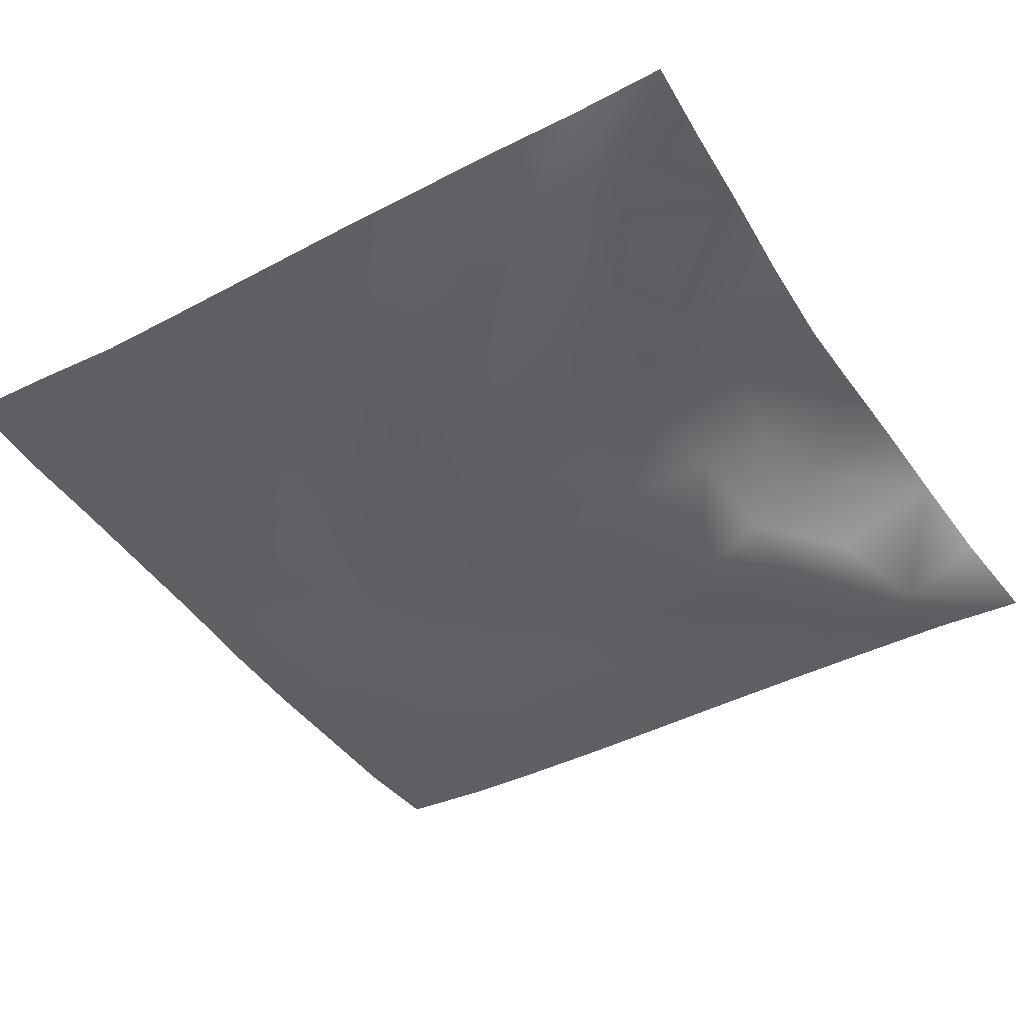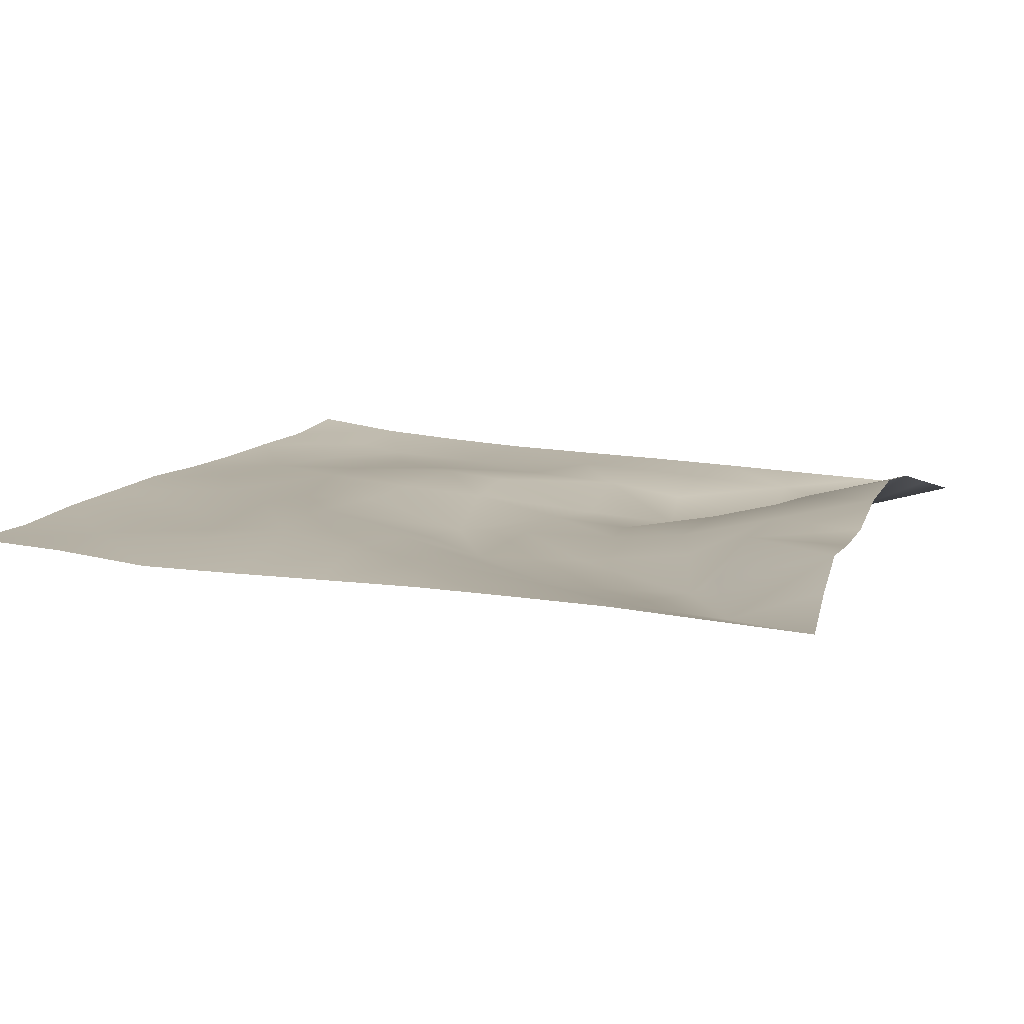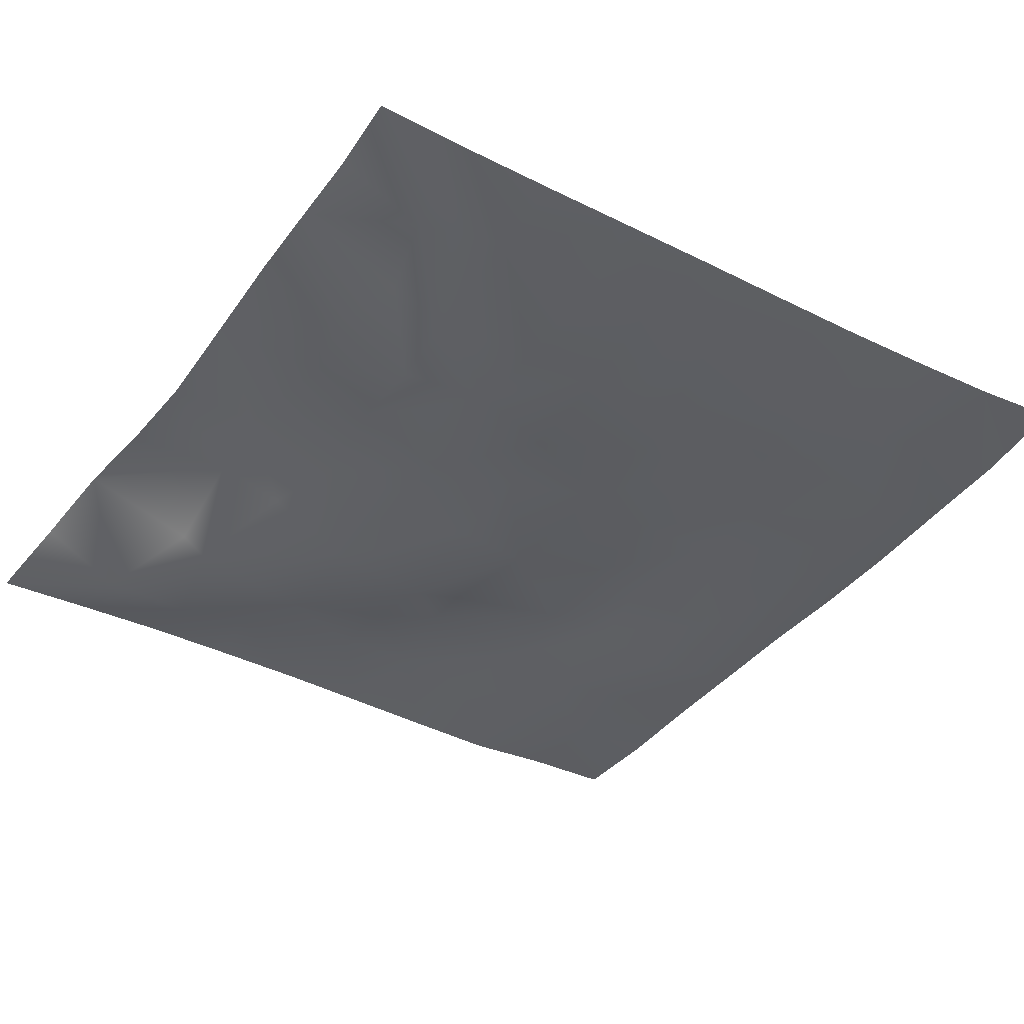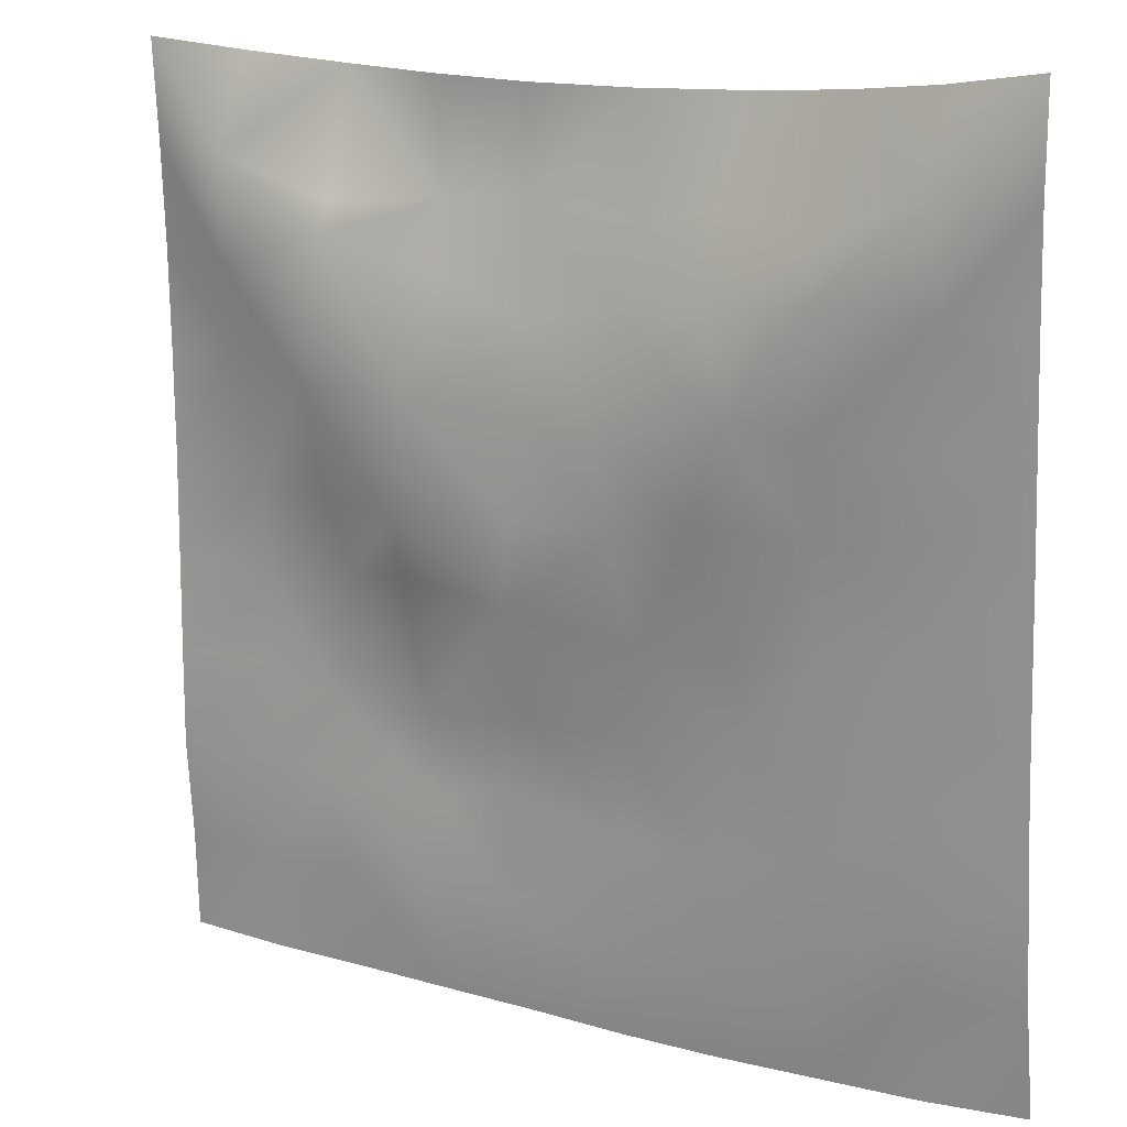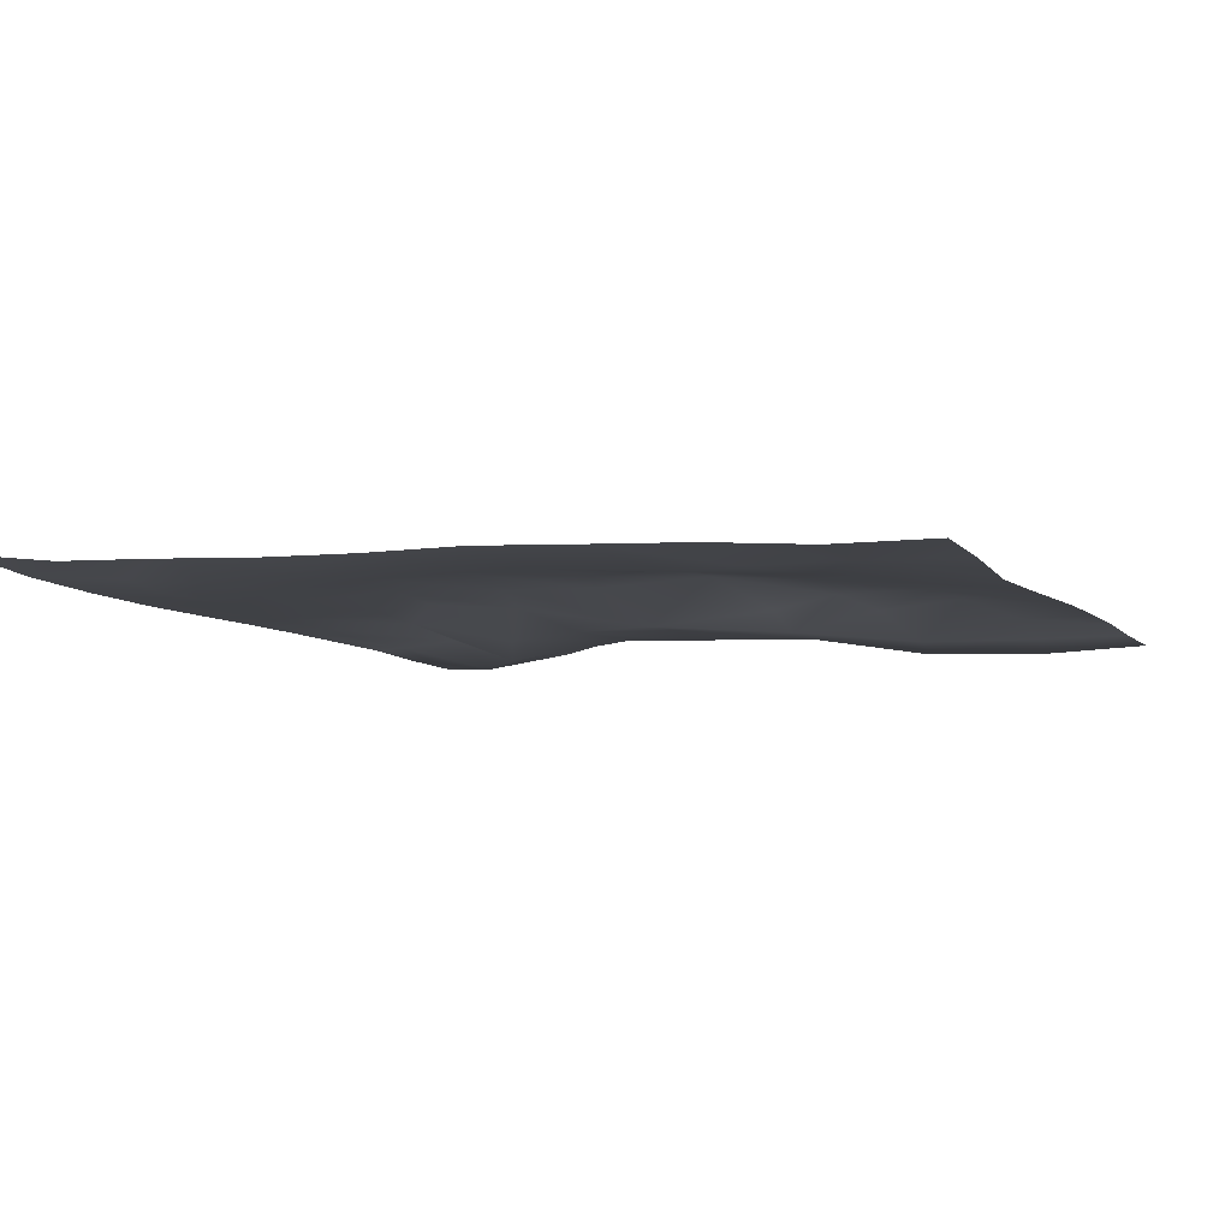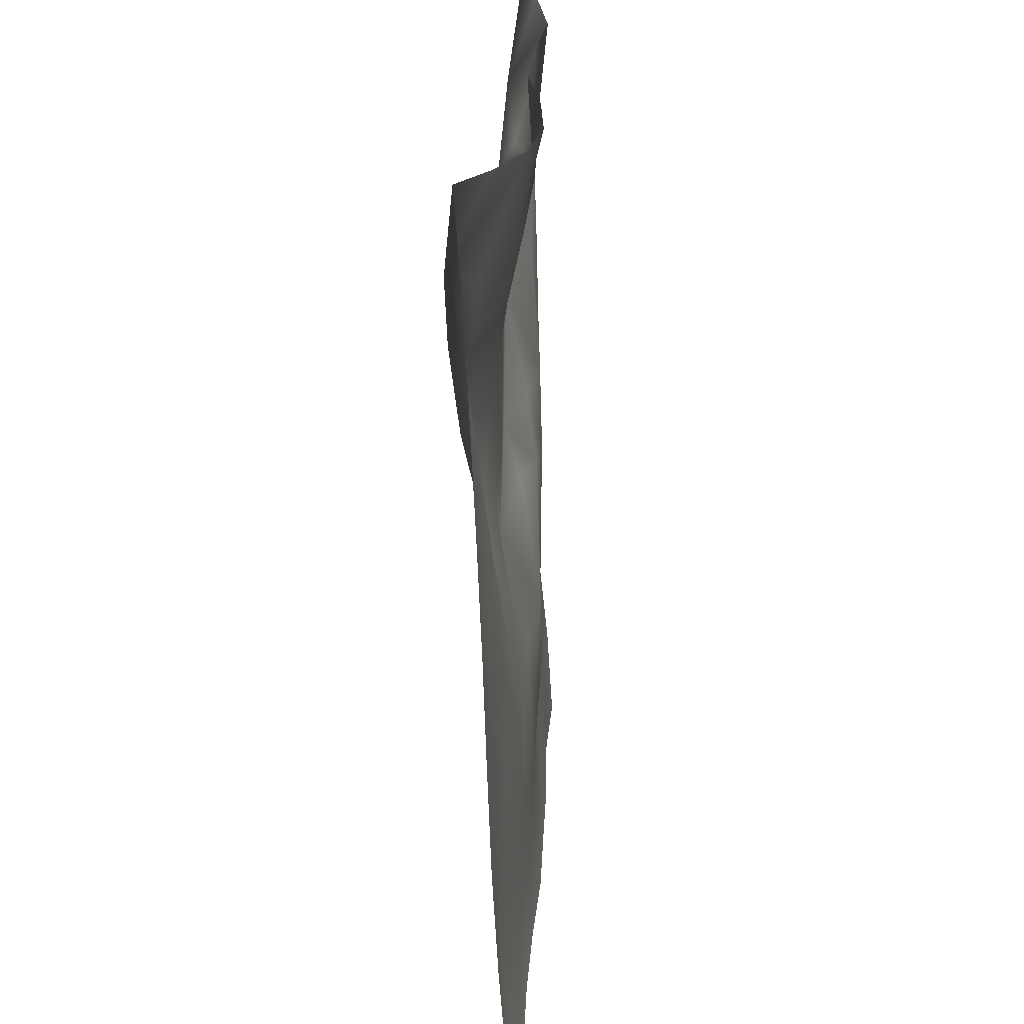
<metadata>
{"format":"obj","ext":"obj","renderer":"f3d","projection":"perspective","resolution":1024,"background":"white","views":[{"elev":-46.3,"azim":122.2,"up":"+Z"},{"elev":9.9,"azim":109.3,"up":"+Z"},{"elev":-39.8,"azim":-123.8,"up":"+Z"},{"elev":14.2,"azim":-148.0,"up":"+Y"},{"elev":-3.9,"azim":21.9,"up":"+Z"},{"elev":22.5,"azim":-86.3,"up":"+Y"}]}
</metadata>
<code>
o GNATVCloth
v -5.021 -4.979 0.6075
v 5.063 -4.986 0.3998
v -5.013 5.021 0.004229
v 4.987 5.021 0.004229
v -3.912 -5.014 0.5
v -2.792 -5.047 0.4849
v -1.67 -5.071 0.454
v -0.5456 -5.083 0.4557
v 0.5807 -5.08 0.4862
v 1.704 -5.062 0.4612
v 2.826 -5.043 0.4402
v 3.946 -5.015 0.3815
v 3.871 4.9 0.2145
v 2.761 4.801 0.4074
v 1.641 4.746 0.3187
v 0.5203 4.707 0.3103
v -0.5805 4.681 0.5093
v -1.695 4.698 0.5982
v -2.813 4.755 0.4987
v -3.911 4.861 0.256
v -4.972 3.908 0.08337
v -4.967 2.794 0.1352
v -4.97 1.68 0.1876
v -4.977 0.5664 0.234
v -4.983 -0.5463 0.271
v -4.989 -1.658 0.3125
v -4.999 -2.77 0.3774
v -5.009 -3.879 0.4635
v 5.042 -3.879 0.3306
v 5.027 -2.773 0.2148
v 5.016 -1.659 0.2038
v 5.005 -0.547 0.2005
v 4.995 0.5659 0.1964
v 4.984 1.679 0.1683
v 4.978 2.794 0.1329
v 4.969 3.907 0.06422
v -3.835 -3.87 0.4031
v -3.797 -3.229 0.3059
v -3.645 -1.938 0.2627
v -4.098 -0.2796 0.2298
v -4.119 0.7363 0.1812
v -4.111 1.519 0.1226
v -4.048 2.81 0.04416
v -3.925 3.877 -0.1793
v -2.707 -4.034 0.3165
v -2.779 -2.764 0.3266
v -2.655 -2.174 0.2867
v -2.729 -0.6288 0.2811
v -2.761 0.501 0.1885
v -2.687 1.541 0.04492
v -2.844 2.851 -0.2478
v -2.767 3.487 0.03774
v -1.643 -4.263 0.357
v -1.482 -2.95 0.4053
v -1.871 -1.656 0.3751
v -1.853 -0.864 0.2969
v -1.514 0.5953 -0.03635
v -1.982 1.642 -0.2103
v -1.706 2.684 -0.0884
v -1.586 3.581 0.3351
v -0.2182 -4.343 0.4021
v -0.5692 -2.912 0.446
v -0.5276 -1.777 0.3486
v -0.8184 -0.8054 0.2267
v -0.5919 0.3965 0.03232
v -0.3636 1.416 -0.009362
v -0.5748 2.575 0.1715
v -0.7623 3.387 0.3513
v 0.7541 -3.915 0.3683
v 0.8312 -2.629 0.3884
v 0.5423 -1.845 0.338
v 0.6257 -0.5484 0.008875
v 0.5977 0.3604 0.02412
v 0.3087 1.469 -0.02267
v 0.5263 2.431 0.1057
v 0.5483 3.607 0.3876
v 1.971 -3.67 0.3101
v 1.696 -2.863 0.4139
v 1.839 -1.937 0.4067
v 1.994 -0.4216 0.1598
v 1.99 0.2346 -0.04096
v 1.837 1.499 -0.03922
v 1.411 2.764 0.03933
v 1.49 3.521 0.3143
v 2.815 -3.935 0.3207
v 3.122 -2.85 0.3165
v 2.971 -1.971 0.342
v 2.726 -0.5084 0.3041
v 2.971 0.2761 0.176
v 3.087 1.547 -0.09474
v 2.766 3.113 -0.1538
v 2.748 3.433 0.03109
v 3.944 -3.977 0.329
v 3.685 -2.723 0.3032
v 3.893 -1.683 0.2995
v 3.824 -0.7276 0.3106
v 3.879 0.2827 0.279
v 4.165 1.798 0.1474
v 4.142 2.749 -0.02321
v 4.03 3.871 -0.1302
f 100 4 13
f 44 3 21
f 44 19 20
f 60 19 52
f 60 17 18
f 76 17 68
f 84 16 76
f 84 14 15
f 100 14 92
f 11 93 85
f 93 86 85
f 94 87 86
f 87 96 88
f 96 89 88
f 97 90 89
f 90 99 91
f 91 100 92
f 10 85 77
f 77 86 78
f 78 87 79
f 79 88 80
f 88 81 80
f 81 90 82
f 82 91 83
f 91 84 83
f 10 69 9
f 69 78 70
f 70 79 71
f 79 72 71
f 72 81 73
f 73 82 74
f 82 75 74
f 83 76 75
f 9 61 8
f 69 62 61
f 62 71 63
f 63 72 64
f 72 65 64
f 65 74 66
f 66 75 67
f 67 76 68
f 8 53 7
f 53 62 54
f 54 63 55
f 55 64 56
f 64 57 56
f 57 66 58
f 58 67 59
f 59 68 60
f 6 53 45
f 45 54 46
f 54 47 46
f 55 48 47
f 56 49 48
f 49 58 50
f 58 51 50
f 59 52 51
f 6 37 5
f 45 38 37
f 46 39 38
f 39 48 40
f 40 49 41
f 41 50 42
f 50 43 42
f 51 44 43
f 5 28 1
f 28 38 27
f 27 39 26
f 26 40 25
f 40 24 25
f 41 23 24
f 23 43 22
f 43 21 22
f 2 93 12
f 93 30 94
f 30 95 94
f 31 96 95
f 32 97 96
f 33 98 97
f 98 35 99
f 99 36 100
f 100 36 4
f 44 20 3
f 44 52 19
f 60 18 19
f 60 68 17
f 76 16 17
f 84 15 16
f 84 92 14
f 100 13 14
f 11 12 93
f 93 94 86
f 94 95 87
f 87 95 96
f 96 97 89
f 97 98 90
f 90 98 99
f 91 99 100
f 10 11 85
f 77 85 86
f 78 86 87
f 79 87 88
f 88 89 81
f 81 89 90
f 82 90 91
f 91 92 84
f 10 77 69
f 69 77 78
f 70 78 79
f 79 80 72
f 72 80 81
f 73 81 82
f 82 83 75
f 83 84 76
f 9 69 61
f 69 70 62
f 62 70 71
f 63 71 72
f 72 73 65
f 65 73 74
f 66 74 75
f 67 75 76
f 8 61 53
f 53 61 62
f 54 62 63
f 55 63 64
f 64 65 57
f 57 65 66
f 58 66 67
f 59 67 68
f 6 7 53
f 45 53 54
f 54 55 47
f 55 56 48
f 56 57 49
f 49 57 58
f 58 59 51
f 59 60 52
f 6 45 37
f 45 46 38
f 46 47 39
f 39 47 48
f 40 48 49
f 41 49 50
f 50 51 43
f 51 52 44
f 5 37 28
f 28 37 38
f 27 38 39
f 26 39 40
f 40 41 24
f 41 42 23
f 23 42 43
f 43 44 21
f 2 29 93
f 93 29 30
f 30 31 95
f 31 32 96
f 32 33 97
f 33 34 98
f 98 34 35
f 99 35 36

</code>
